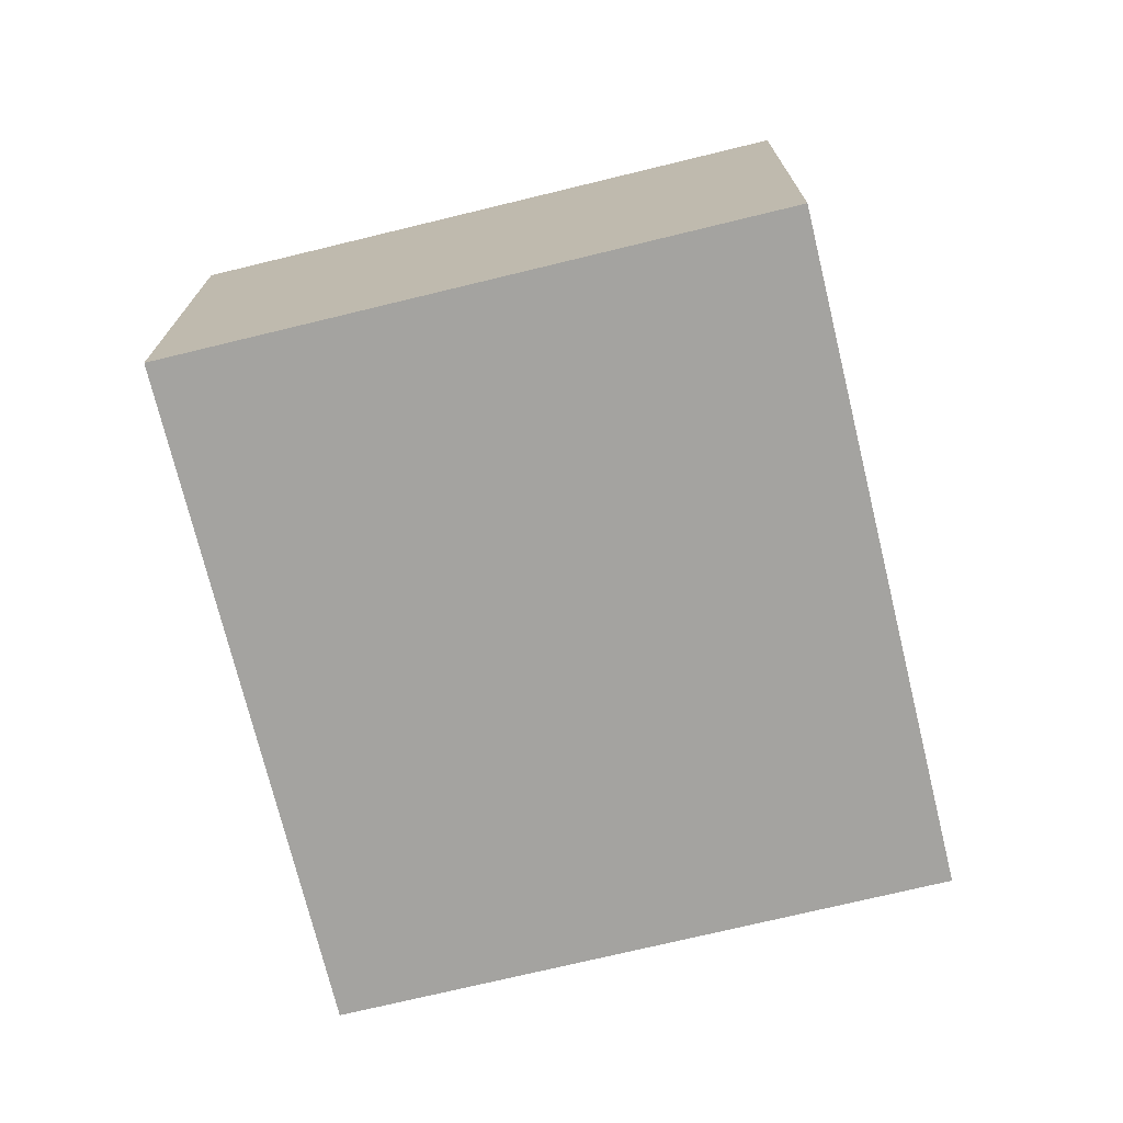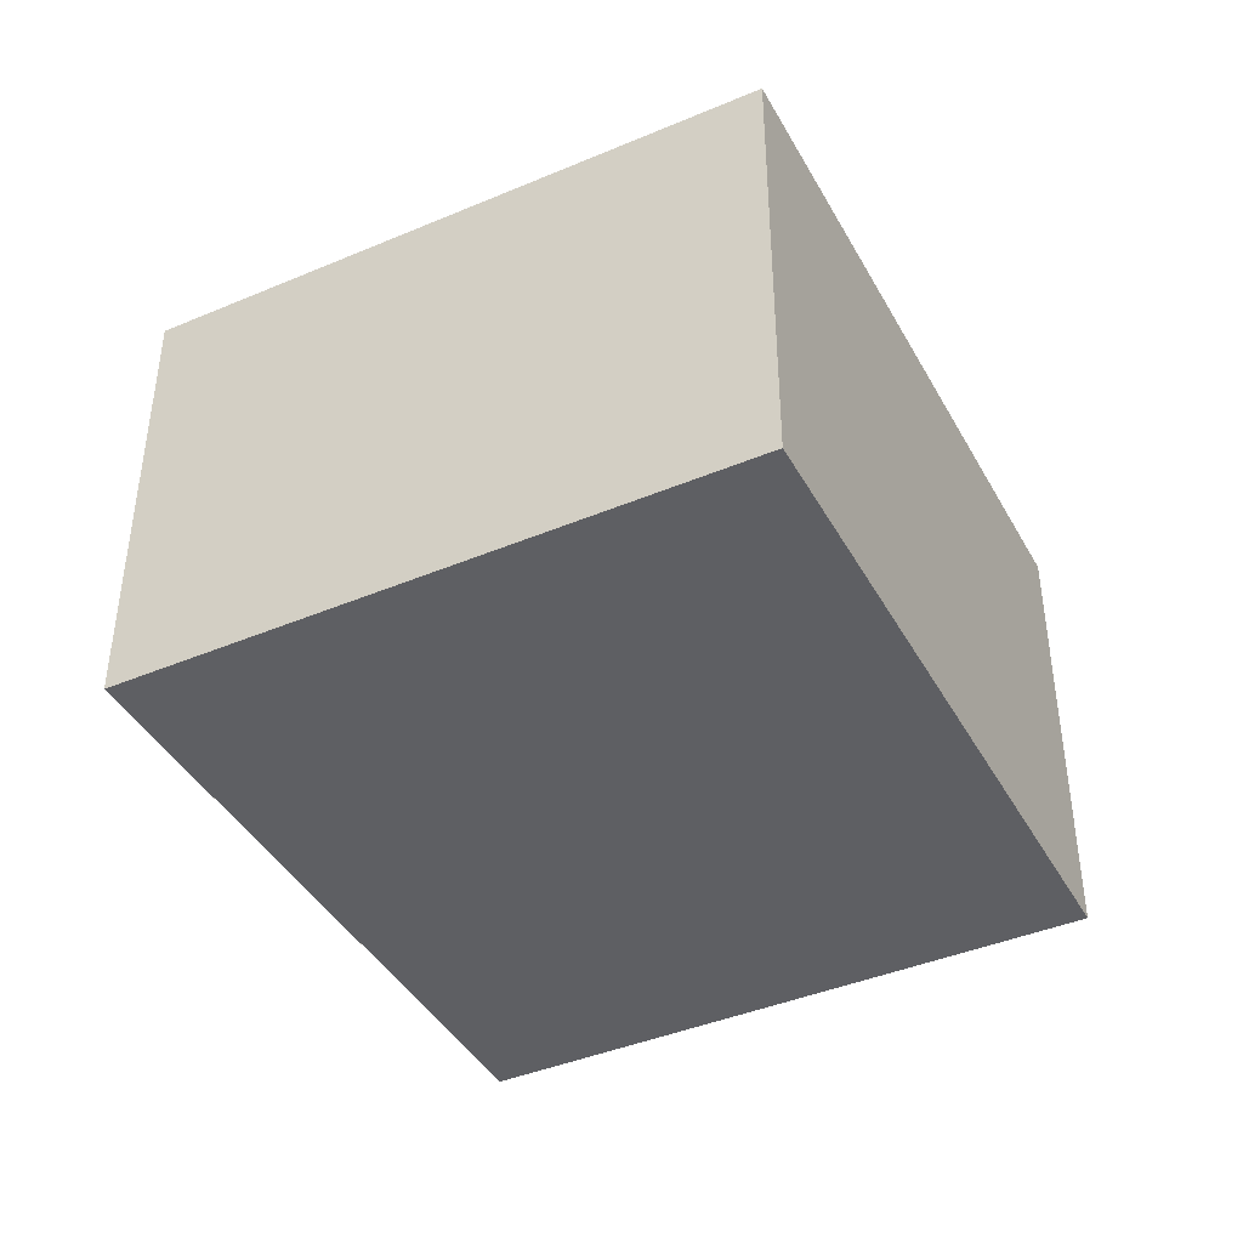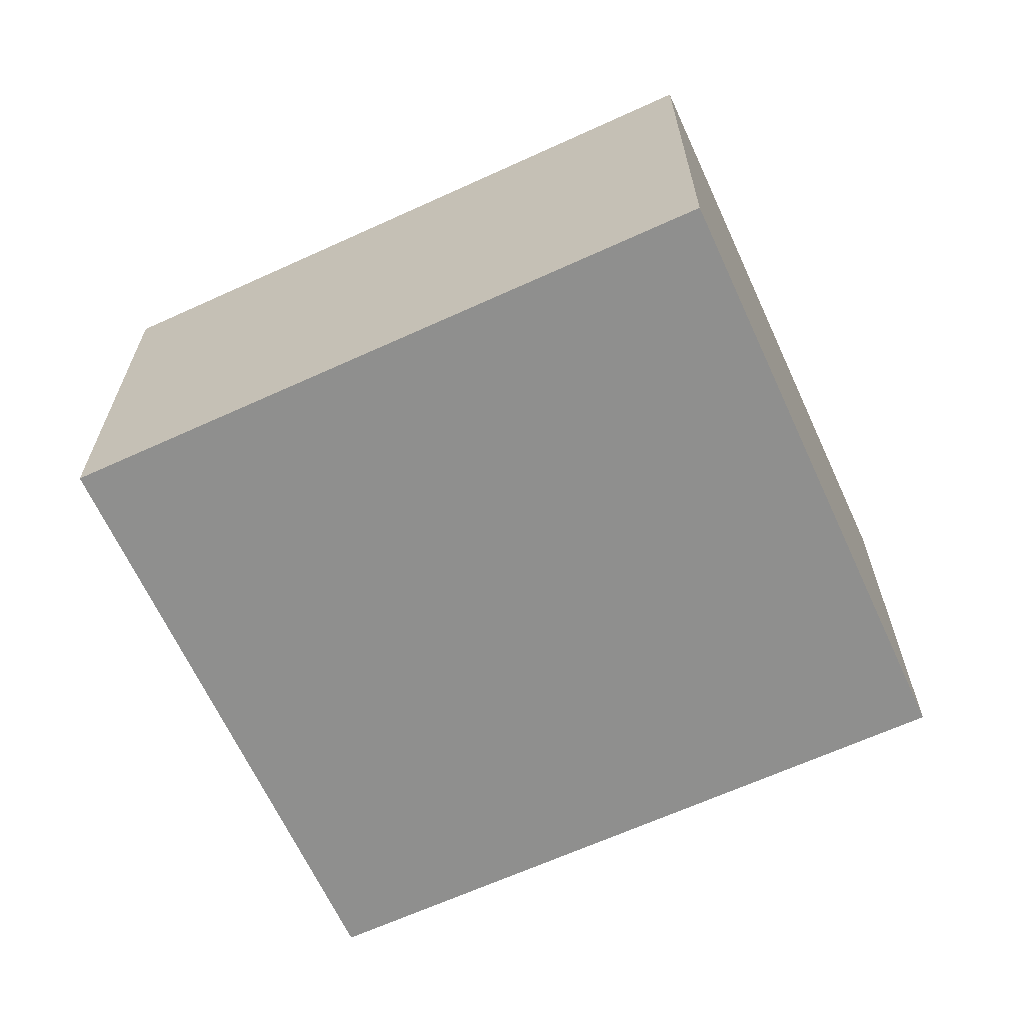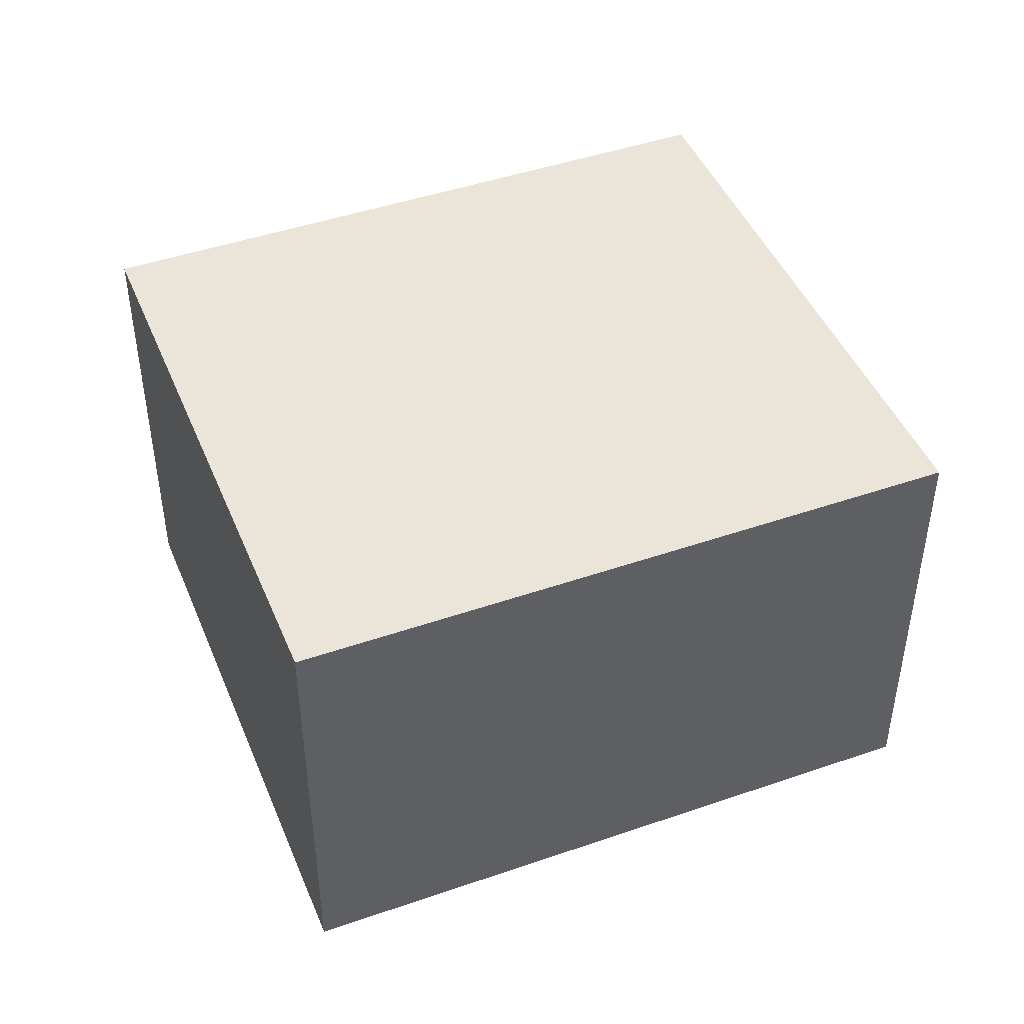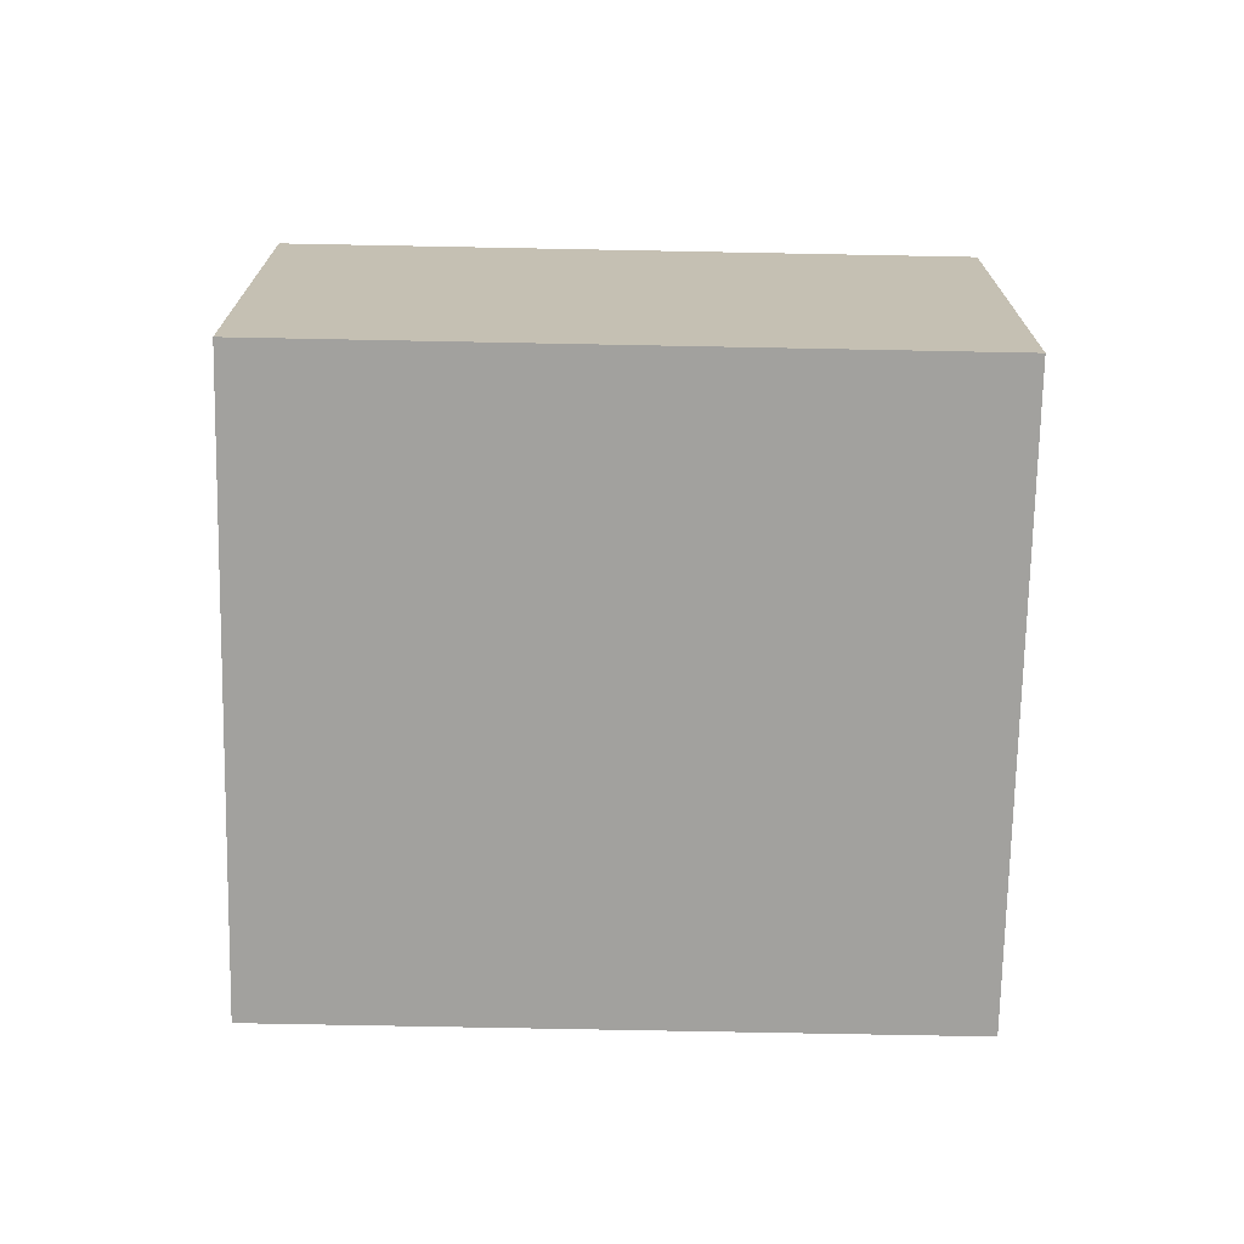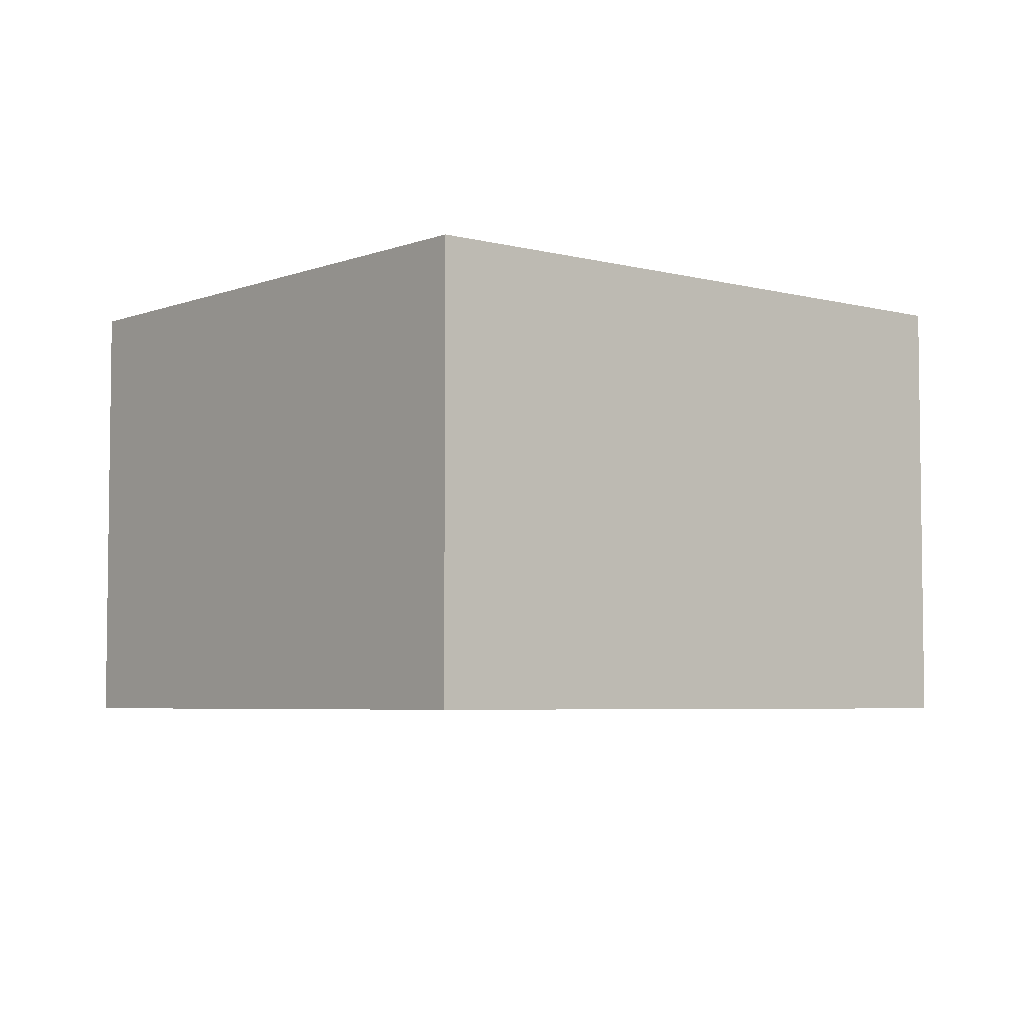
<metadata>
{"format":"obj","ext":"obj","renderer":"f3d","projection":"perspective","resolution":1024,"background":"white","views":[{"elev":-72.9,"azim":-52.5,"up":"+Y"},{"elev":-41.8,"azim":-39.2,"up":"+Y"},{"elev":-65.3,"azim":-131.5,"up":"+Y"},{"elev":45.5,"azim":-177.9,"up":"+Y"},{"elev":-72.1,"azim":-157.3,"up":"+Y"},{"elev":-4.9,"azim":-16.1,"up":"+Y"}]}
</metadata>
<code>
v  1.637 1.163 -0.723
v  0.658 1.163 1.488
v  2.295 1.163 0.765
v  0 1.163 7.121e-17
v  0.658 -9.111e-17 1.488
v  2.295 -4.684e-17 0.765
v  1.637 4.427e-17 -0.723
v  0 0 0
g defaultobject
f 1 2 3
f 2 1 4
f 5 3 2
f 3 5 6
f 6 1 3
f 1 6 7
f 7 4 1
f 4 7 8
f 8 2 4
f 2 8 5
f 5 7 6
f 7 5 8

</code>
